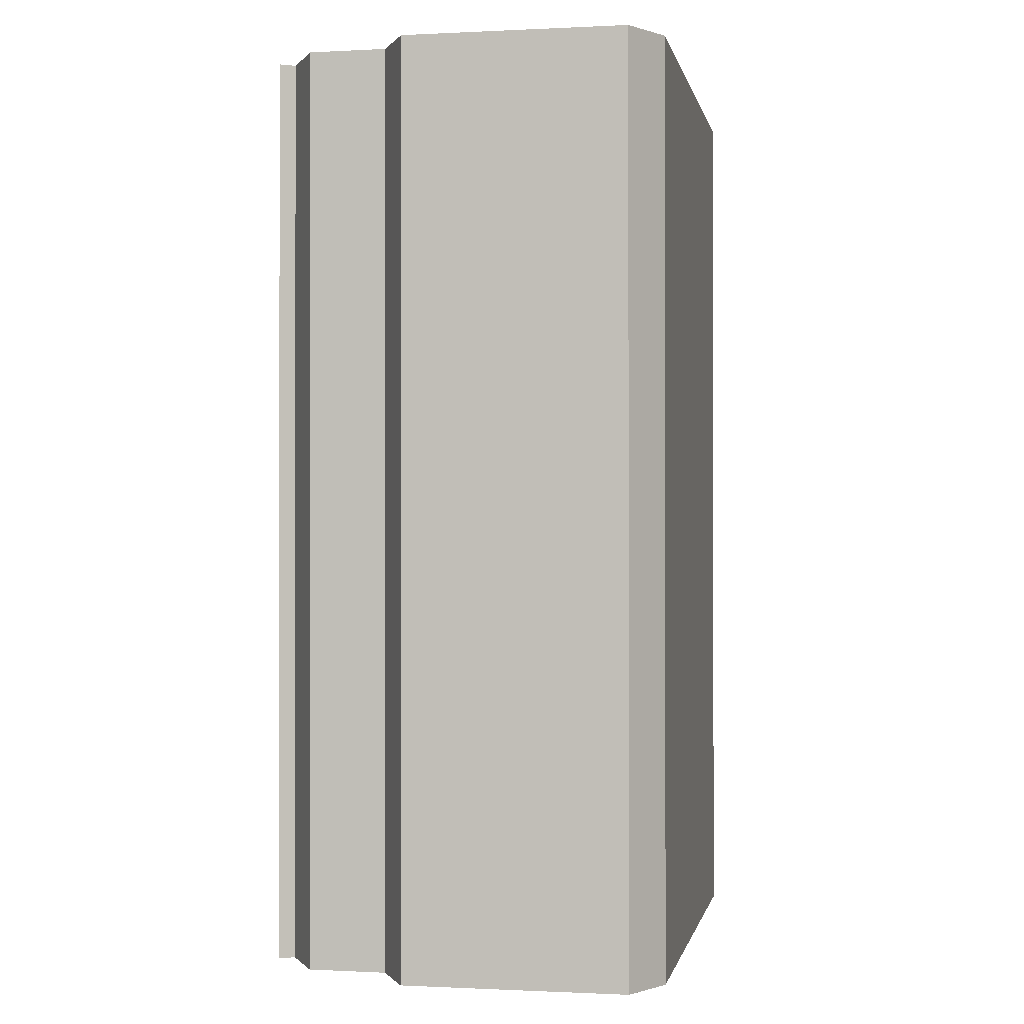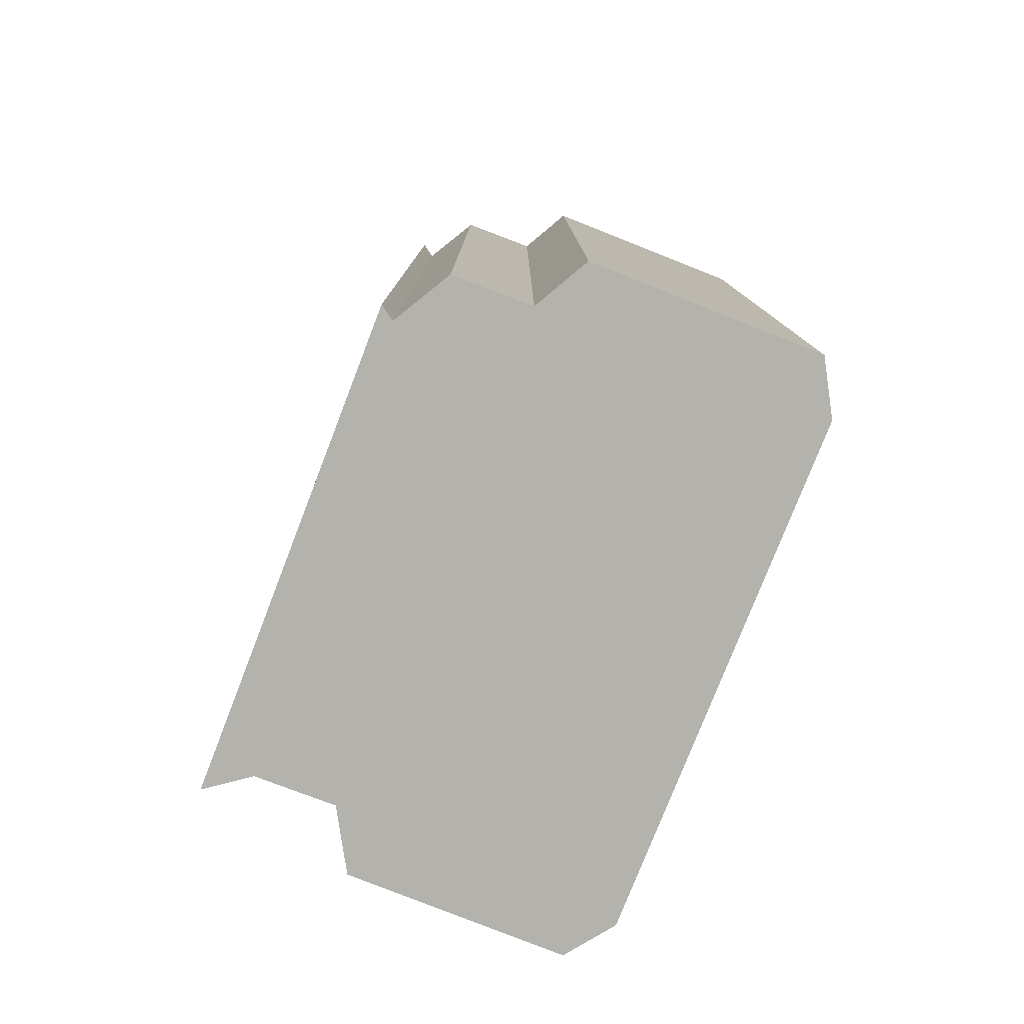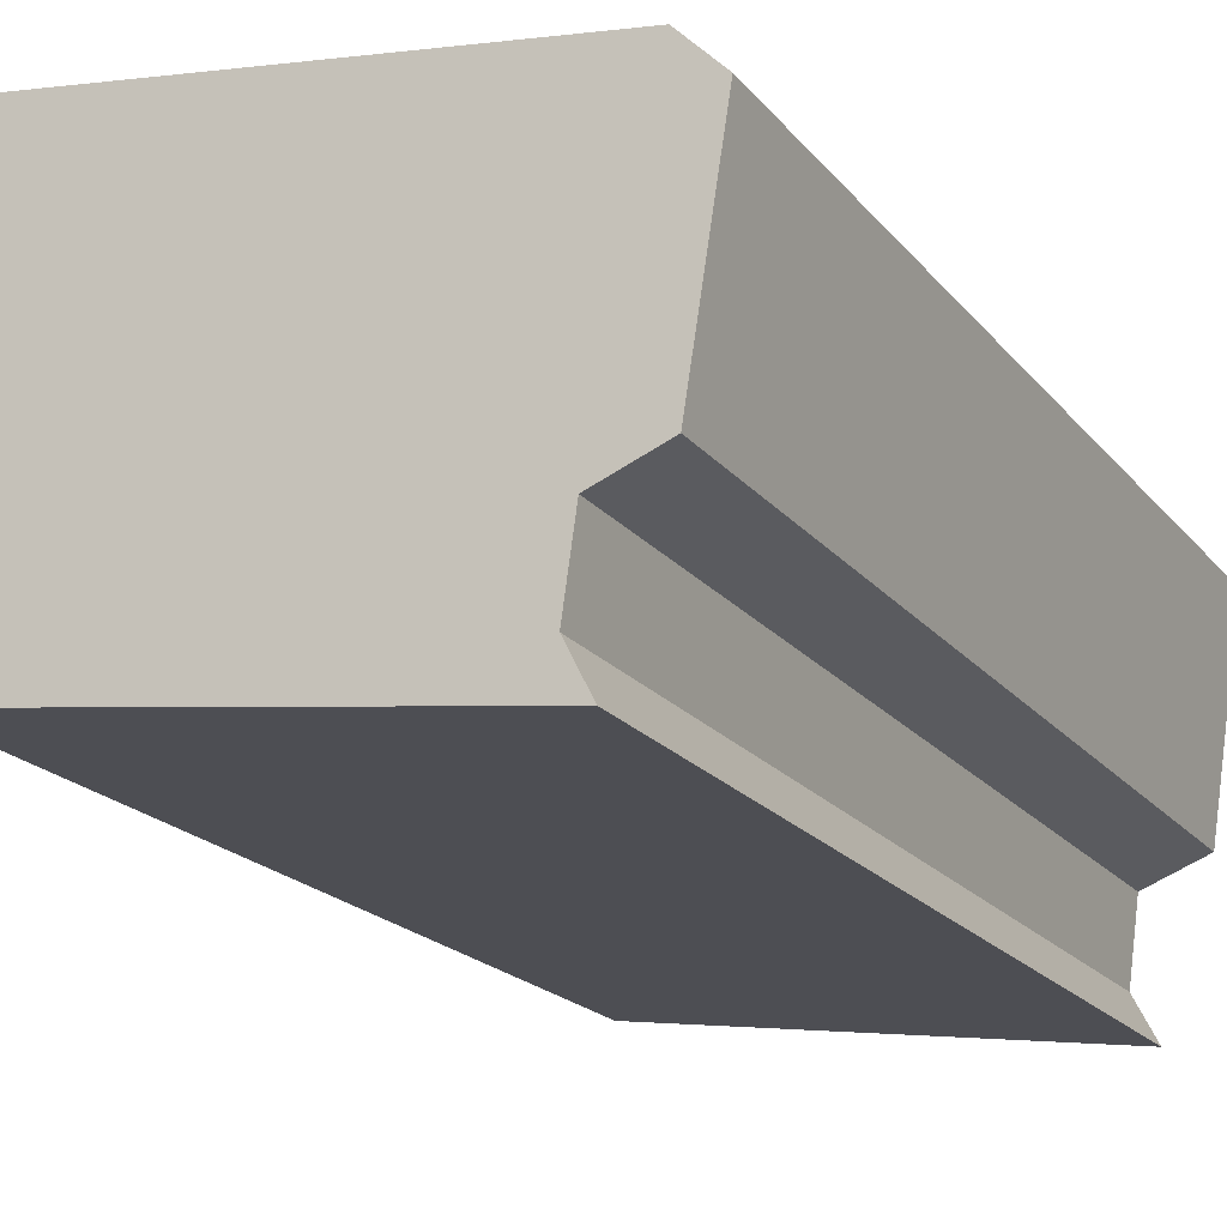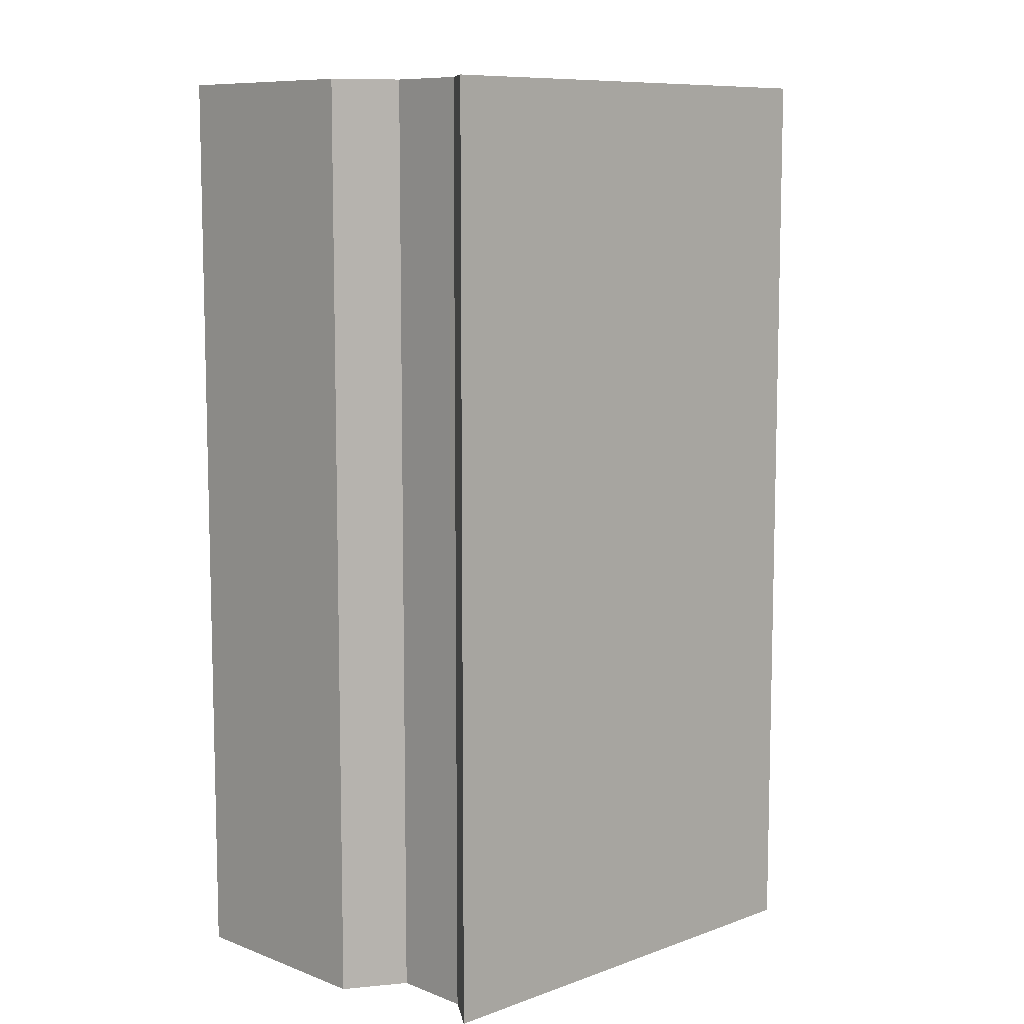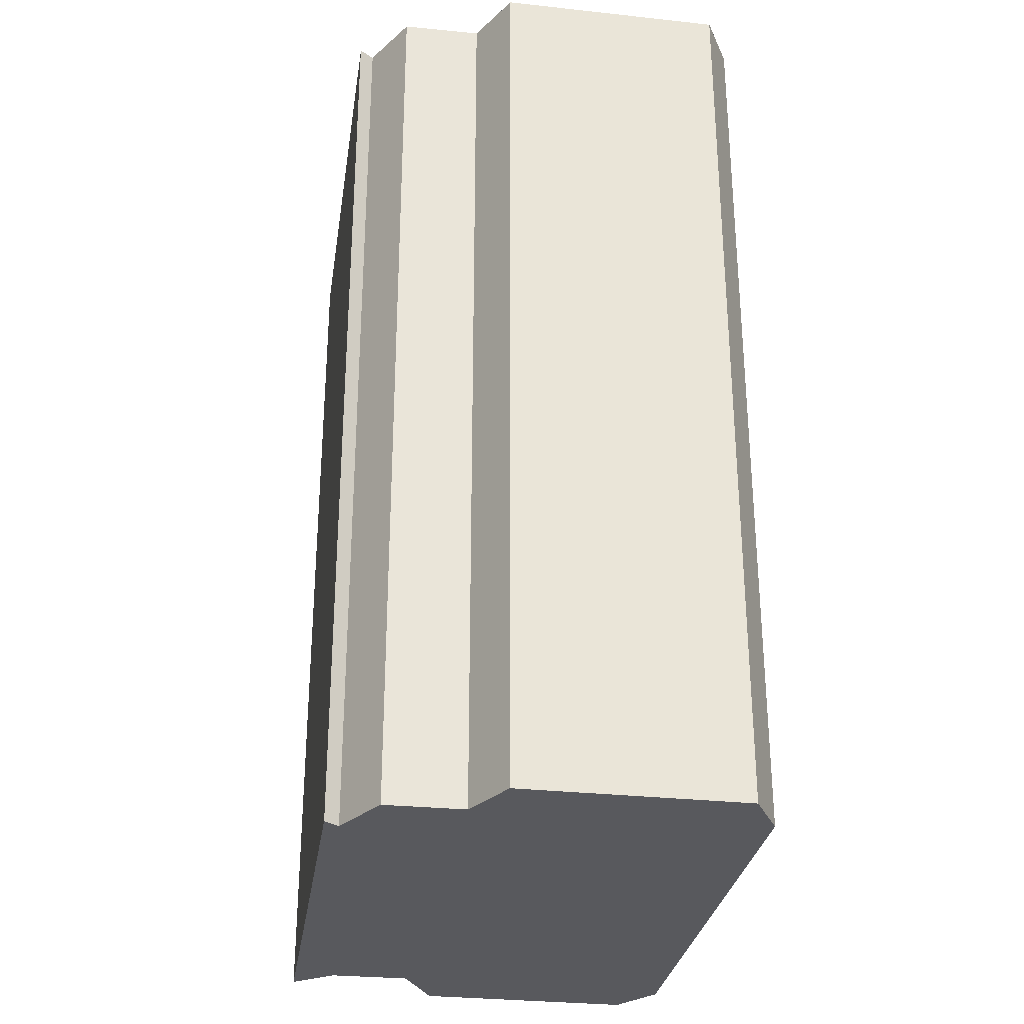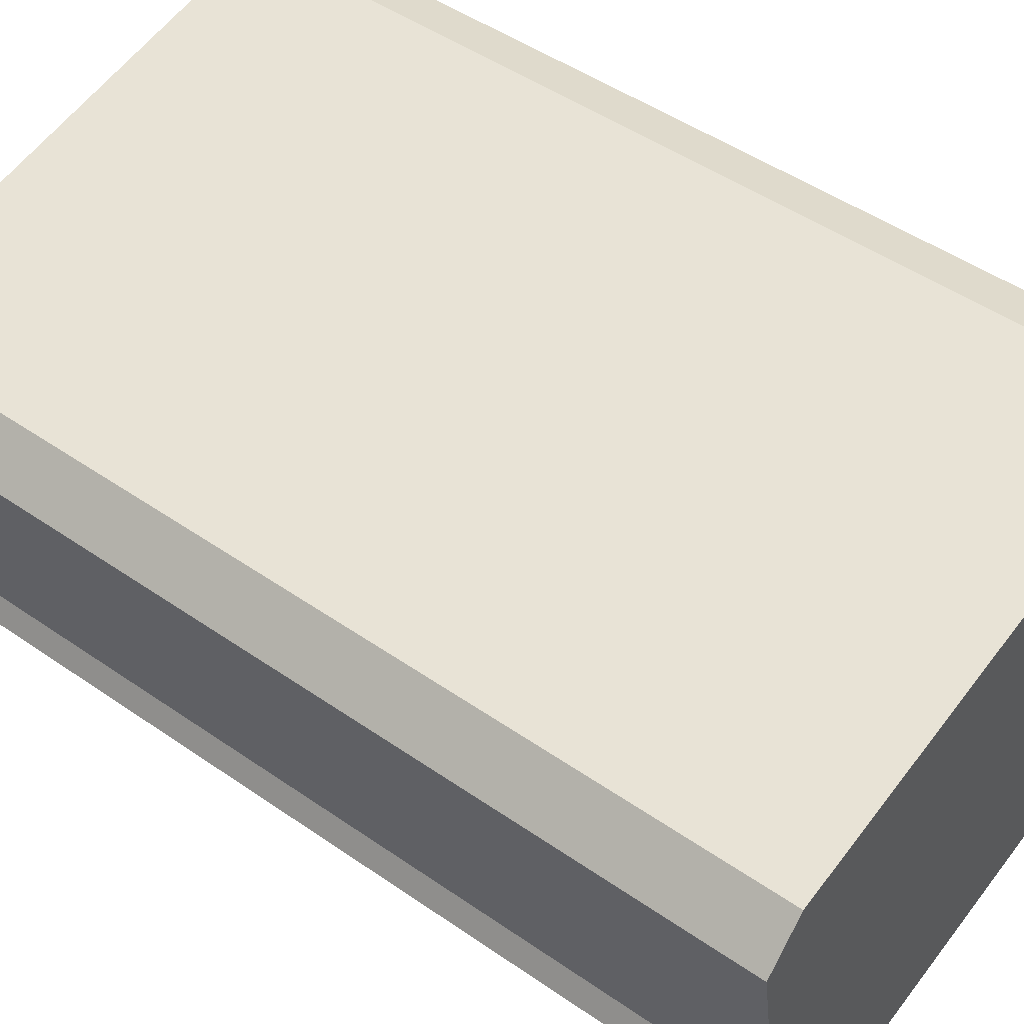
<metadata>
{"format":"obj","ext":"obj","renderer":"f3d","projection":"perspective","resolution":1024,"background":"white","views":[{"elev":-0.5,"azim":-70.1,"up":"+Y"},{"elev":-79.6,"azim":-102.5,"up":"+Y"},{"elev":-20.0,"azim":27.4,"up":"+Z"},{"elev":9.1,"azim":144.5,"up":"+Y"},{"elev":-30.2,"azim":-89.9,"up":"+Y"},{"elev":48.6,"azim":127.7,"up":"+Z"}]}
</metadata>
<code>
v  16.39 24.1 3.114
v  2.35 24.1 6.288
v  15.37 24.1 4.186
v  15.51 24.1 -2.387
v  0.921 24.1 5.746
v  0 24.1 1.476e-15
v  13.88 24.1 -3.006
v  13.59 24.1 -5.044
v  1.271 24.1 -0.982
v  0.978 24.1 -3
v  14.19 24.1 -6.224
v  2.292 24.1 -4.064
v  1.985 24.1 -4.391
v  16.39 -1.907e-16 3.114
v  15.51 1.462e-16 -2.387
v  13.88 1.841e-16 -3.006
v  13.59 3.089e-16 -5.044
v  14.19 3.811e-16 -6.224
v  1.985 2.689e-16 -4.391
v  15.37 -2.563e-16 4.186
v  2.292 2.488e-16 -4.064
v  0.978 1.837e-16 -3
v  1.271 6.013e-17 -0.982
v  0 0 0
v  0.921 -3.518e-16 5.746
v  2.35 -3.85e-16 6.288
g defaultobject
f 1 2 3
f 2 1 4
f 2 4 5
f 5 4 6
f 6 4 7
f 6 7 8
f 6 8 9
f 9 8 10
f 10 8 11
f 10 11 12
f 12 11 13
f 14 4 1
f 4 14 15
f 16 8 7
f 8 16 17
f 15 7 4
f 7 15 16
f 18 13 11
f 13 18 19
f 17 11 8
f 11 17 18
f 20 1 3
f 1 20 14
f 19 12 13
f 12 19 21
f 21 10 12
f 10 21 22
f 23 6 9
f 6 23 24
f 22 9 10
f 9 22 23
f 24 5 6
f 5 24 25
f 25 2 5
f 2 25 26
f 26 3 2
f 3 26 20
f 21 23 22
f 23 21 25
f 25 21 26
f 25 24 23
f 18 21 19
f 21 18 26
f 26 18 17
f 26 16 20
f 16 26 17
f 20 16 15
f 20 15 14

</code>
